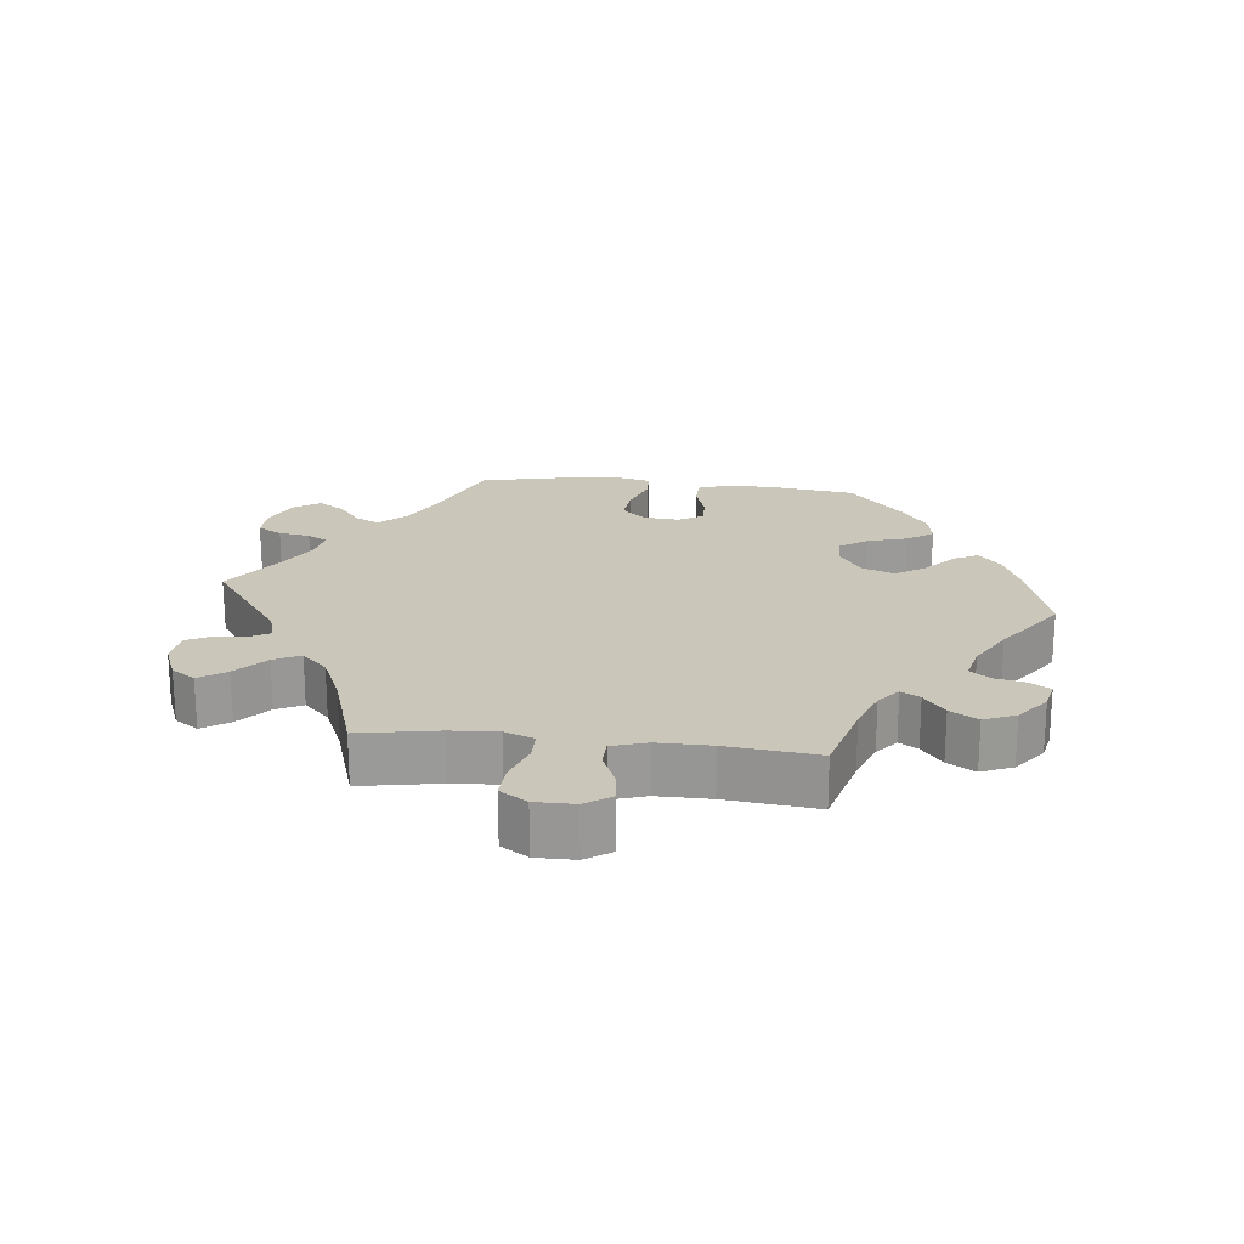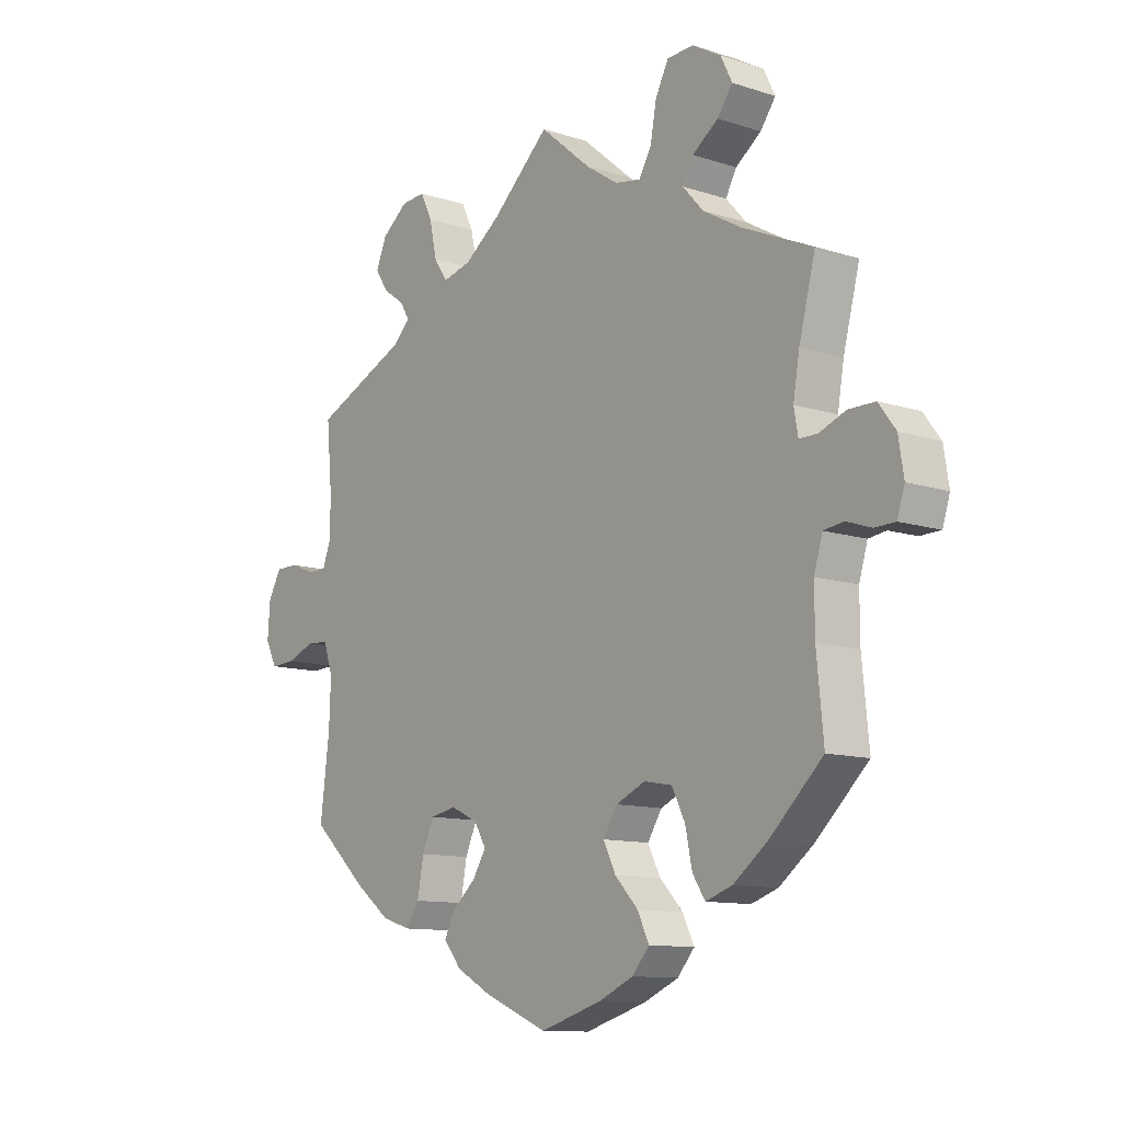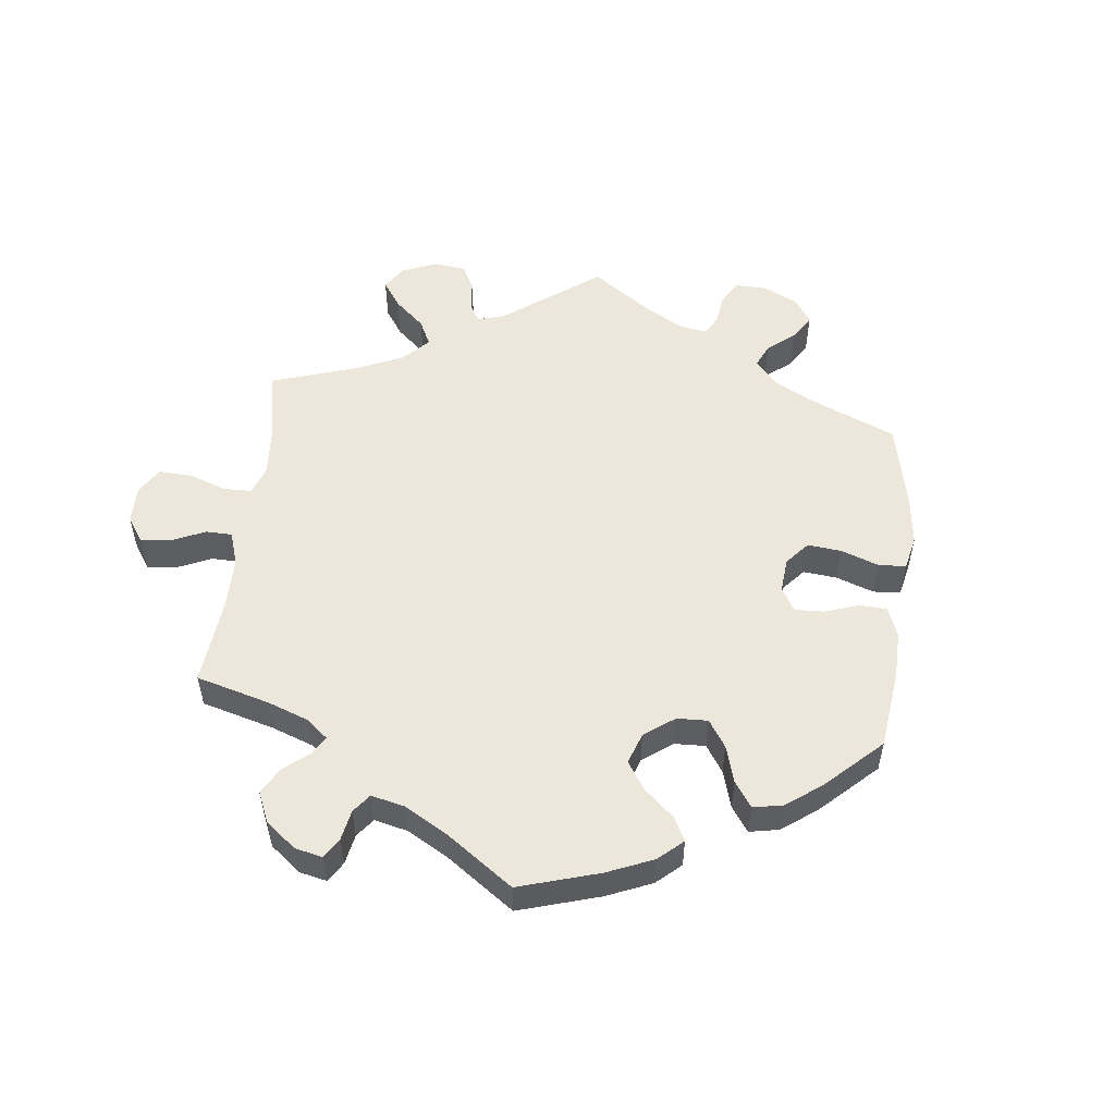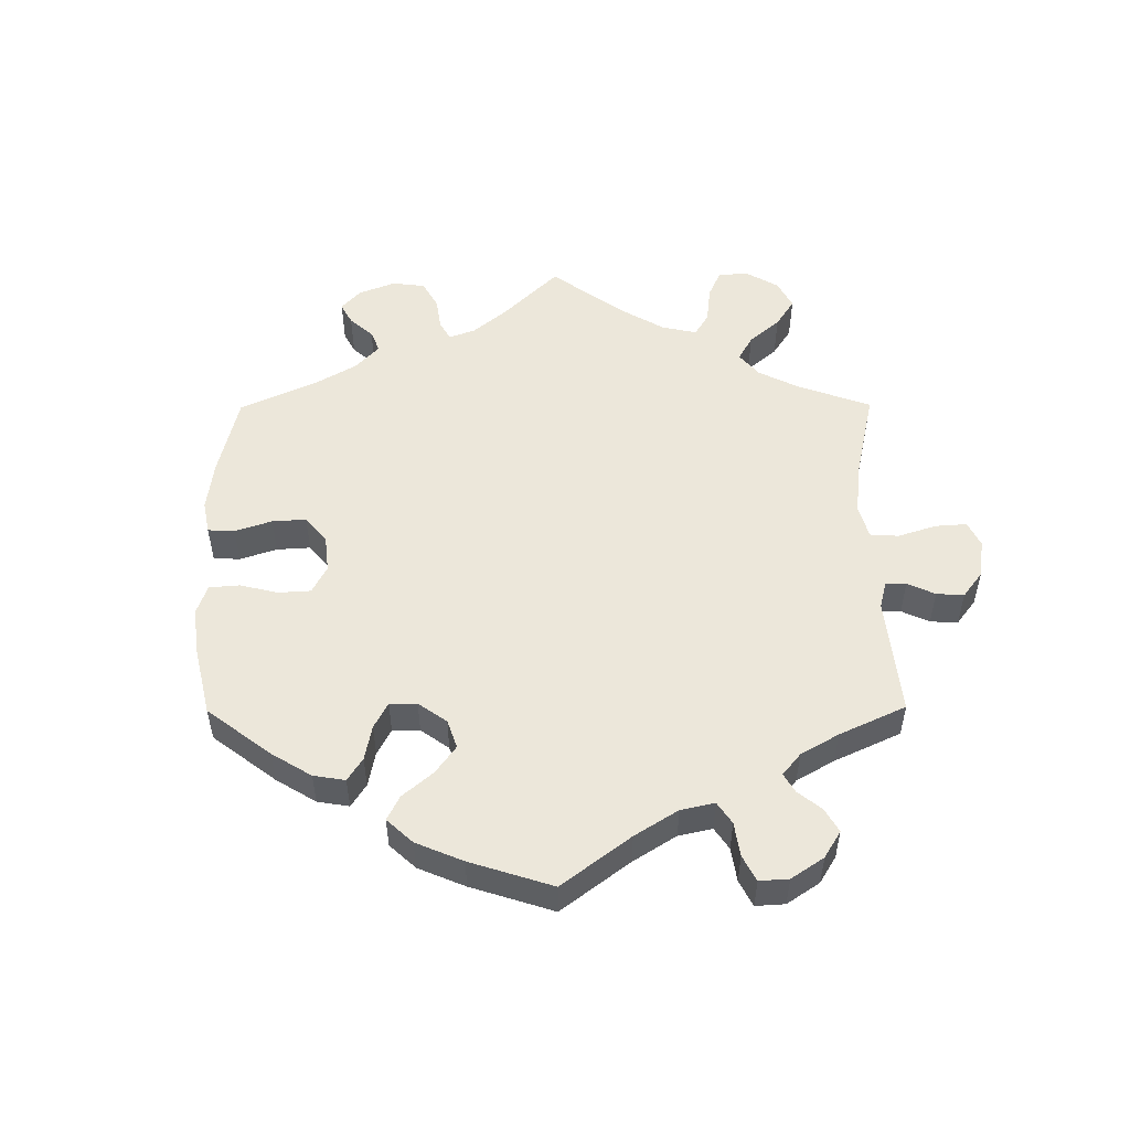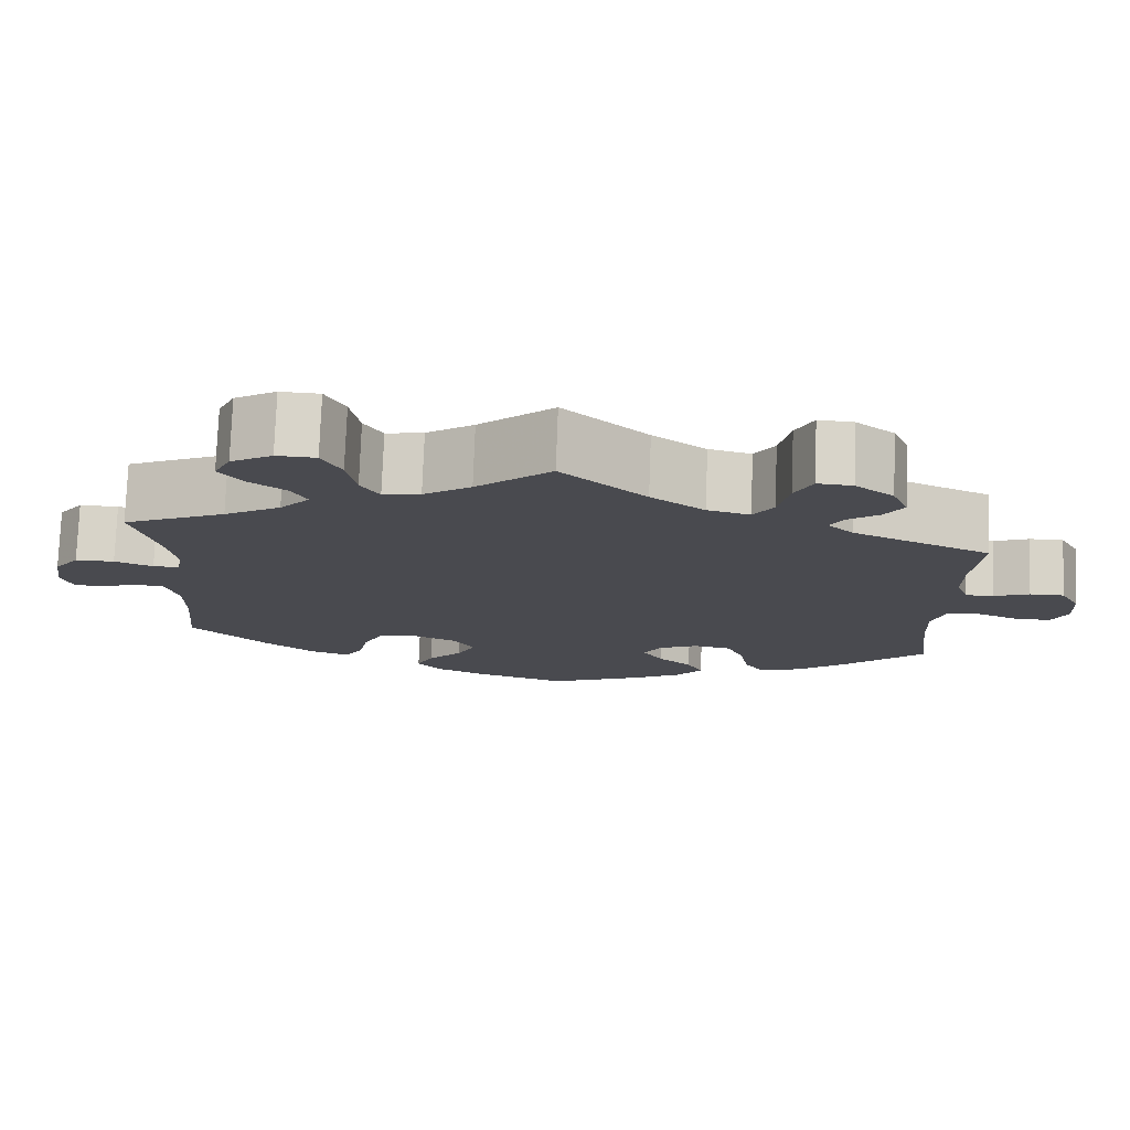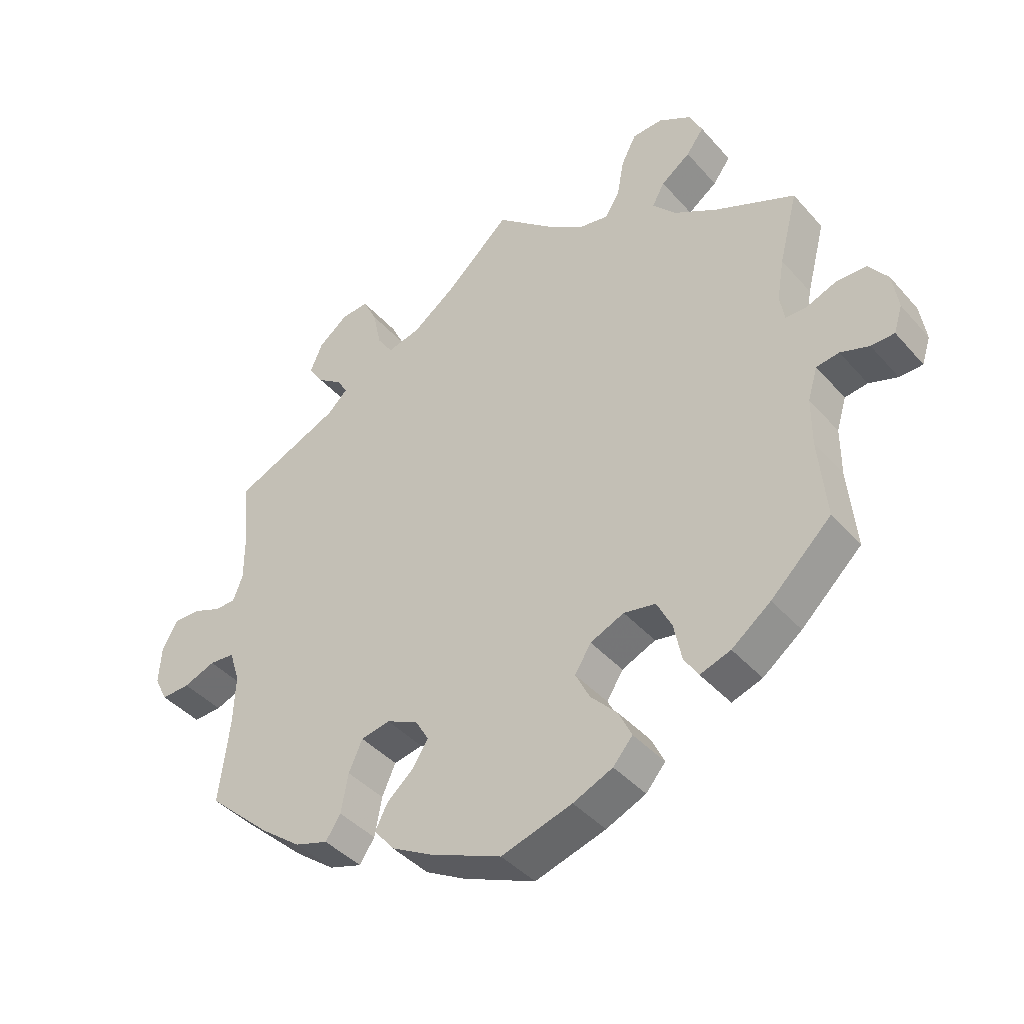
<metadata>
{"format":"obj","ext":"obj","renderer":"f3d","projection":"perspective","resolution":1024,"background":"white","views":[{"elev":21.1,"azim":36.4,"up":"+Y"},{"elev":-11.3,"azim":51.7,"up":"+Z"},{"elev":53.7,"azim":126.4,"up":"+Y"},{"elev":52.5,"azim":-120.4,"up":"+Y"},{"elev":76.5,"azim":-177.9,"up":"+Z"},{"elev":-41.2,"azim":37.2,"up":"+Z"}]}
</metadata>
<code>
v -0.335 0.07 0.362
v -0.304 0.07 0.392
v -0.32 0.07 0.419
v -0.358 0.07 0.446
v -0.381 0.07 0.481
v -0.362 0.07 0.526
v -0.316 0.07 0.562
v -0.274 0.07 0.565
v -0.253 0.07 0.522
v -0.24 0.07 0.462
v -0.216 0.07 0.426
v -0.165 0.07 0.439
v -0.101 0.07 0.486
v 0 0.07 0.578
v 0.09 0.07 0.502
v 0.147 0.07 0.464
v 0.192 0.07 0.456
v 0.214 0.07 0.493
v 0.225 0.07 0.552
v 0.248 0.07 0.597
v 0.295 0.07 0.599
v 0.345 0.07 0.57
v 0.365 0.07 0.529
v 0.338 0.07 0.492
v 0.293 0.07 0.459
v 0.274 0.07 0.424
v 0.31 0.07 0.384
v 0.378 0.07 0.345
v 0.501 0.07 0.29
v 0.472 0.07 0.178
v 0.461 0.07 0.113
v 0.468 0.07 0.072
v 0.5 0.07 0.072
v 0.546 0.07 0.09
v 0.593 0.07 0.09
v 0.623 0.07 0.05
v 0.632 0.07 -0.008
v 0.619 0.07 -0.049
v 0.583 0.07 -0.05
v 0.539 0.07 -0.035
v 0.504 0.07 -0.04
v 0.489 0.07 -0.09
v 0.489 0.07 -0.164
v 0.501 0.07 -0.288
v 0.408 0.07 -0.376
v 0.348 0.07 -0.422
v 0.301 0.07 -0.438
v 0.279 0.07 -0.404
v 0.267 0.07 -0.346
v 0.244 0.07 -0.3
v 0.195 0.07 -0.291
v 0.143 0.07 -0.314
v 0.118 0.07 -0.354
v 0.14 0.07 -0.398
v 0.181 0.07 -0.441
v 0.201 0.07 -0.483
v 0.171 0.07 -0.518
v 0.11 0.07 -0.545
v 0.001 0.07 -0.578
v -0.111 0.07 -0.531
v -0.173 0.07 -0.497
v -0.204 0.07 -0.459
v -0.185 0.07 -0.422
v -0.144 0.07 -0.386
v -0.12 0.07 -0.348
v -0.141 0.07 -0.312
v -0.189 0.07 -0.29
v -0.234 0.07 -0.299
v -0.255 0.07 -0.346
v -0.266 0.07 -0.406
v -0.289 0.07 -0.441
v -0.34 0.07 -0.425
v -0.402 0.07 -0.378
v -0.5 0.07 -0.289
v -0.484 0.07 -0.16
v -0.481 0.07 -0.083
v -0.497 0.07 -0.033
v -0.536 0.07 -0.03
v -0.585 0.07 -0.049
v -0.629 0.07 -0.051
v -0.649 0.07 -0.011
v -0.645 0.07 0.048
v -0.622 0.07 0.09
v -0.581 0.07 0.09
v -0.538 0.07 0.073
v -0.505 0.07 0.073
v -0.49 0.07 0.113
v -0.49 0.07 0.179
v -0.5 0.07 0.289
v -0.335 0 0.362
v -0.304 0 0.392
v -0.32 0 0.419
v -0.358 0 0.446
v -0.381 0 0.481
v -0.362 0 0.526
v -0.316 0 0.562
v -0.274 0 0.565
v -0.253 0 0.522
v -0.24 0 0.462
v -0.216 0 0.426
v -0.165 0 0.439
v -0.101 0 0.486
v 0 0 0.578
v 0.09 0 0.502
v 0.147 0 0.464
v 0.192 0 0.456
v 0.214 0 0.493
v 0.225 0 0.552
v 0.248 0 0.597
v 0.295 0 0.599
v 0.345 0 0.57
v 0.365 0 0.529
v 0.338 0 0.492
v 0.293 0 0.459
v 0.274 0 0.424
v 0.31 0 0.384
v 0.378 0 0.345
v 0.501 0 0.29
v 0.472 0 0.178
v 0.461 0 0.113
v 0.468 0 0.072
v 0.5 0 0.072
v 0.546 0 0.09
v 0.593 0 0.09
v 0.623 0 0.05
v 0.632 0 -0.008
v 0.619 0 -0.049
v 0.583 0 -0.05
v 0.539 0 -0.035
v 0.504 0 -0.04
v 0.489 0 -0.09
v 0.489 0 -0.164
v 0.501 0 -0.288
v 0.408 0 -0.376
v 0.348 0 -0.422
v 0.301 0 -0.438
v 0.279 0 -0.404
v 0.267 0 -0.346
v 0.244 0 -0.3
v 0.195 0 -0.291
v 0.143 0 -0.314
v 0.118 0 -0.354
v 0.14 0 -0.398
v 0.181 0 -0.441
v 0.201 0 -0.483
v 0.171 0 -0.518
v 0.11 0 -0.545
v 0.001 0 -0.578
v -0.111 0 -0.531
v -0.173 0 -0.497
v -0.204 0 -0.459
v -0.185 0 -0.422
v -0.144 0 -0.386
v -0.12 0 -0.348
v -0.141 0 -0.312
v -0.189 0 -0.29
v -0.234 0 -0.299
v -0.255 0 -0.346
v -0.266 0 -0.406
v -0.289 0 -0.441
v -0.34 0 -0.425
v -0.402 0 -0.378
v -0.5 0 -0.289
v -0.484 0 -0.16
v -0.481 0 -0.083
v -0.497 0 -0.033
v -0.536 0 -0.03
v -0.585 0 -0.049
v -0.629 0 -0.051
v -0.649 0 -0.011
v -0.645 0 0.048
v -0.622 0 0.09
v -0.581 0 0.09
v -0.538 0 0.073
v -0.505 0 0.073
v -0.49 0 0.113
v -0.49 0 0.179
v -0.5 0 0.289
f 88 89 1
f 87 88 1 2
f 86 87 2
f 82 83 84 85
f 82 85 86
f 81 82 86
f 78 79 80 81
f 77 78 81 86
f 76 77 86 2
f 72 73 74 75
f 72 75 76 2
f 69 70 71 72
f 68 69 72 2
f 61 62 63 64
f 61 64 65
f 60 61 65
f 59 60 65
f 58 59 65
f 57 58 65 66
f 54 55 56 57
f 53 54 57 66
f 46 47 48 49
f 46 49 50
f 43 44 45 46
f 42 43 46 50
f 41 42 50 51
f 37 38 39 40
f 37 40 41
f 36 37 41
f 33 34 35 36
f 32 33 36 41
f 28 29 30
f 27 28 30 31
f 26 27 31 32
f 22 23 24 25
f 22 25 26
f 21 22 26
f 18 19 20 21
f 17 18 21 26
f 16 17 26 32
f 13 14 15
f 12 13 15 16
f 11 12 16 32
f 7 8 9 10
f 7 10 11
f 6 7 11
f 3 4 5 6
f 2 3 6 11
f 67 68 2 11
f 52 53 66 67
f 41 51 52 67
f 11 32 41 67
f 90 178 177
f 91 90 177 176
f 91 176 175
f 174 173 172 171
f 175 174 171
f 175 171 170
f 170 169 168 167
f 175 170 167 166
f 91 175 166 165
f 164 163 162 161
f 91 165 164 161
f 161 160 159 158
f 91 161 158 157
f 153 152 151 150
f 154 153 150
f 154 150 149
f 154 149 148
f 154 148 147
f 155 154 147 146
f 146 145 144 143
f 155 146 143 142
f 138 137 136 135
f 139 138 135
f 135 134 133 132
f 139 135 132 131
f 140 139 131 130
f 129 128 127 126
f 130 129 126
f 130 126 125
f 125 124 123 122
f 130 125 122 121
f 119 118 117
f 120 119 117 116
f 121 120 116 115
f 114 113 112 111
f 115 114 111
f 115 111 110
f 110 109 108 107
f 115 110 107 106
f 121 115 106 105
f 104 103 102
f 105 104 102 101
f 121 105 101 100
f 99 98 97 96
f 100 99 96
f 100 96 95
f 95 94 93 92
f 100 95 92 91
f 100 91 157 156
f 156 155 142 141
f 156 141 140 130
f 156 130 121 100
f 1 90 91 2
f 2 91 92 3
f 3 92 93 4
f 4 93 94 5
f 5 94 95 6
f 6 95 96 7
f 7 96 97 8
f 8 97 98 9
f 9 98 99 10
f 10 99 100 11
f 11 100 101 12
f 12 101 102 13
f 13 102 103 14
f 14 103 104 15
f 15 104 105 16
f 16 105 106 17
f 17 106 107 18
f 18 107 108 19
f 19 108 109 20
f 20 109 110 21
f 21 110 111 22
f 22 111 112 23
f 23 112 113 24
f 24 113 114 25
f 25 114 115 26
f 26 115 116 27
f 27 116 117 28
f 28 117 118 29
f 29 118 119 30
f 30 119 120 31
f 31 120 121 32
f 32 121 122 33
f 33 122 123 34
f 34 123 124 35
f 35 124 125 36
f 36 125 126 37
f 37 126 127 38
f 38 127 128 39
f 39 128 129 40
f 40 129 130 41
f 41 130 131 42
f 42 131 132 43
f 43 132 133 44
f 44 133 134 45
f 45 134 135 46
f 46 135 136 47
f 47 136 137 48
f 48 137 138 49
f 49 138 139 50
f 50 139 140 51
f 51 140 141 52
f 52 141 142 53
f 53 142 143 54
f 54 143 144 55
f 55 144 145 56
f 56 145 146 57
f 57 146 147 58
f 58 147 148 59
f 59 148 149 60
f 60 149 150 61
f 61 150 151 62
f 62 151 152 63
f 63 152 153 64
f 64 153 154 65
f 65 154 155 66
f 66 155 156 67
f 67 156 157 68
f 68 157 158 69
f 69 158 159 70
f 70 159 160 71
f 71 160 161 72
f 72 161 162 73
f 73 162 163 74
f 74 163 164 75
f 75 164 165 76
f 76 165 166 77
f 77 166 167 78
f 78 167 168 79
f 79 168 169 80
f 80 169 170 81
f 81 170 171 82
f 82 171 172 83
f 83 172 173 84
f 84 173 174 85
f 85 174 175 86
f 86 175 176 87
f 87 176 177 88
f 88 177 178 89
f 89 178 90 1

</code>
